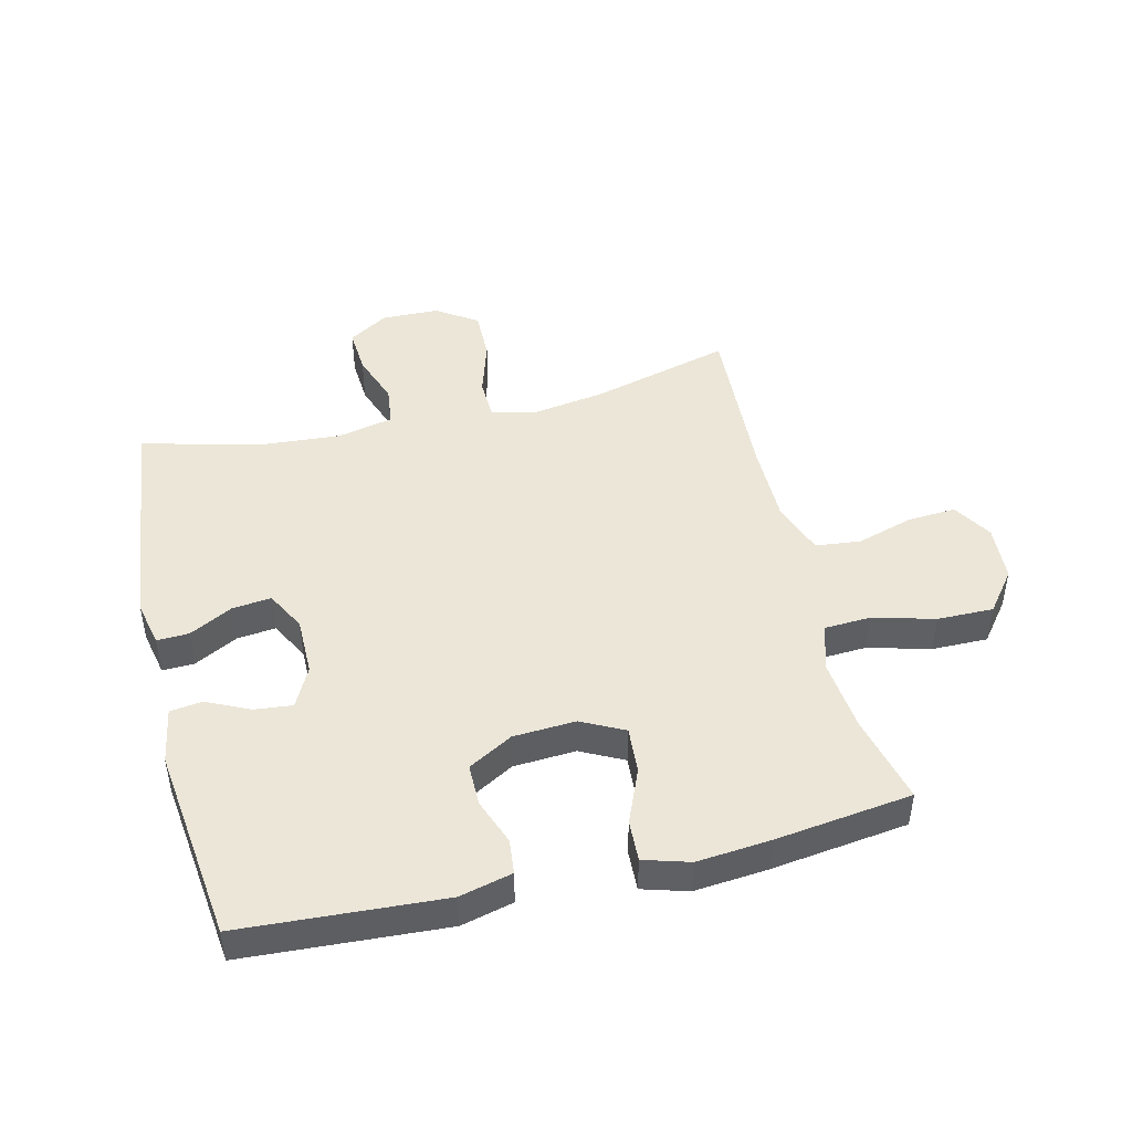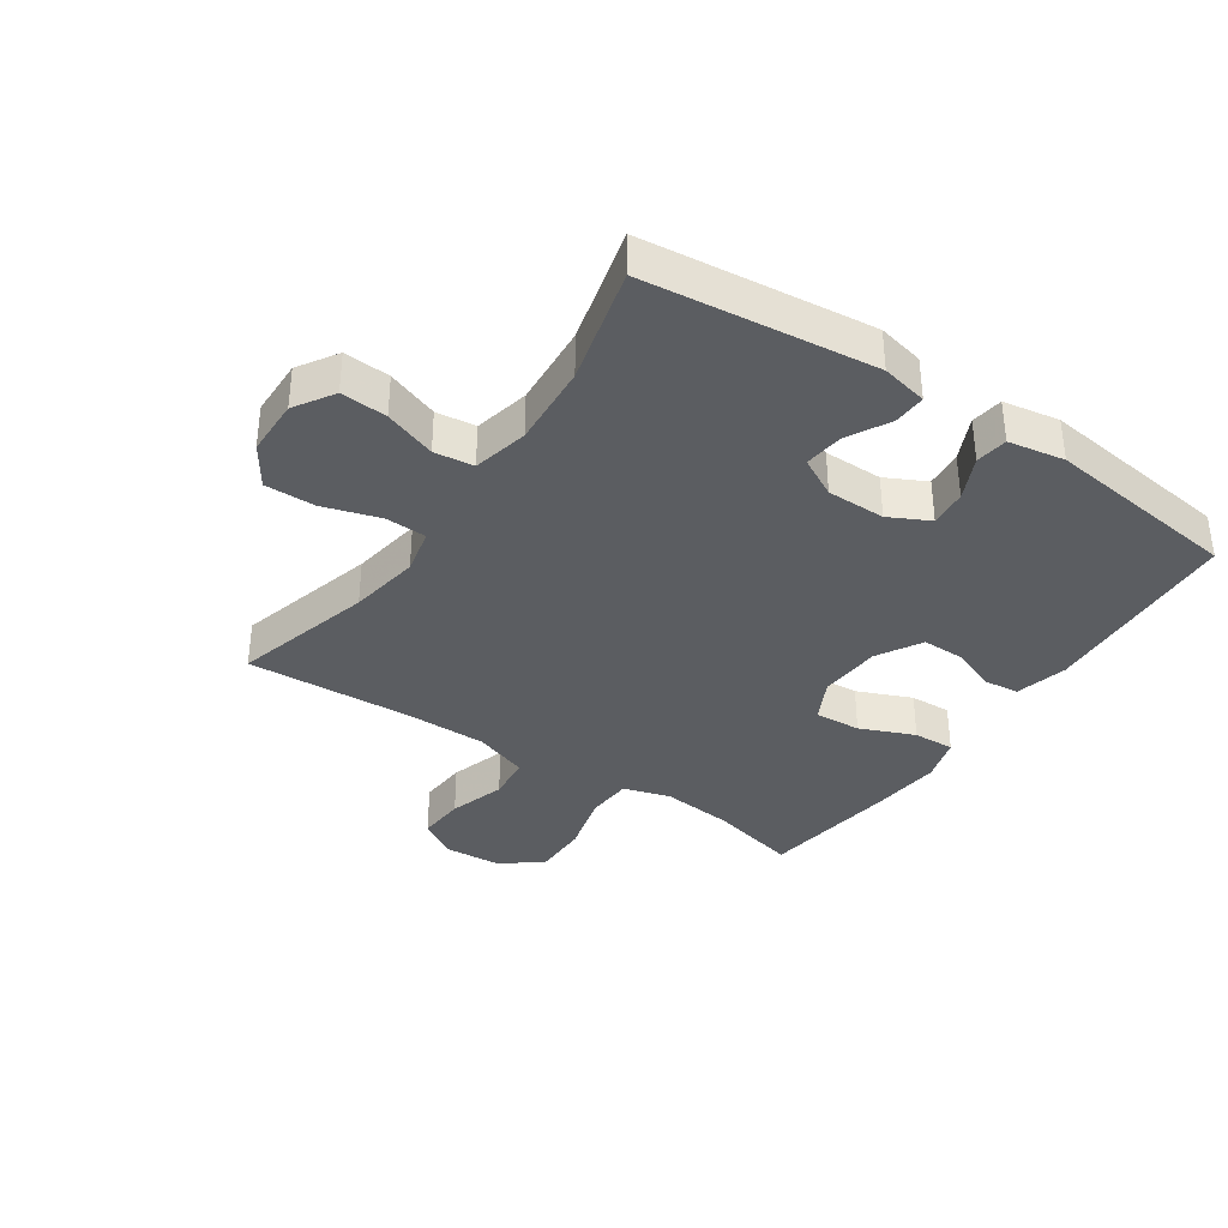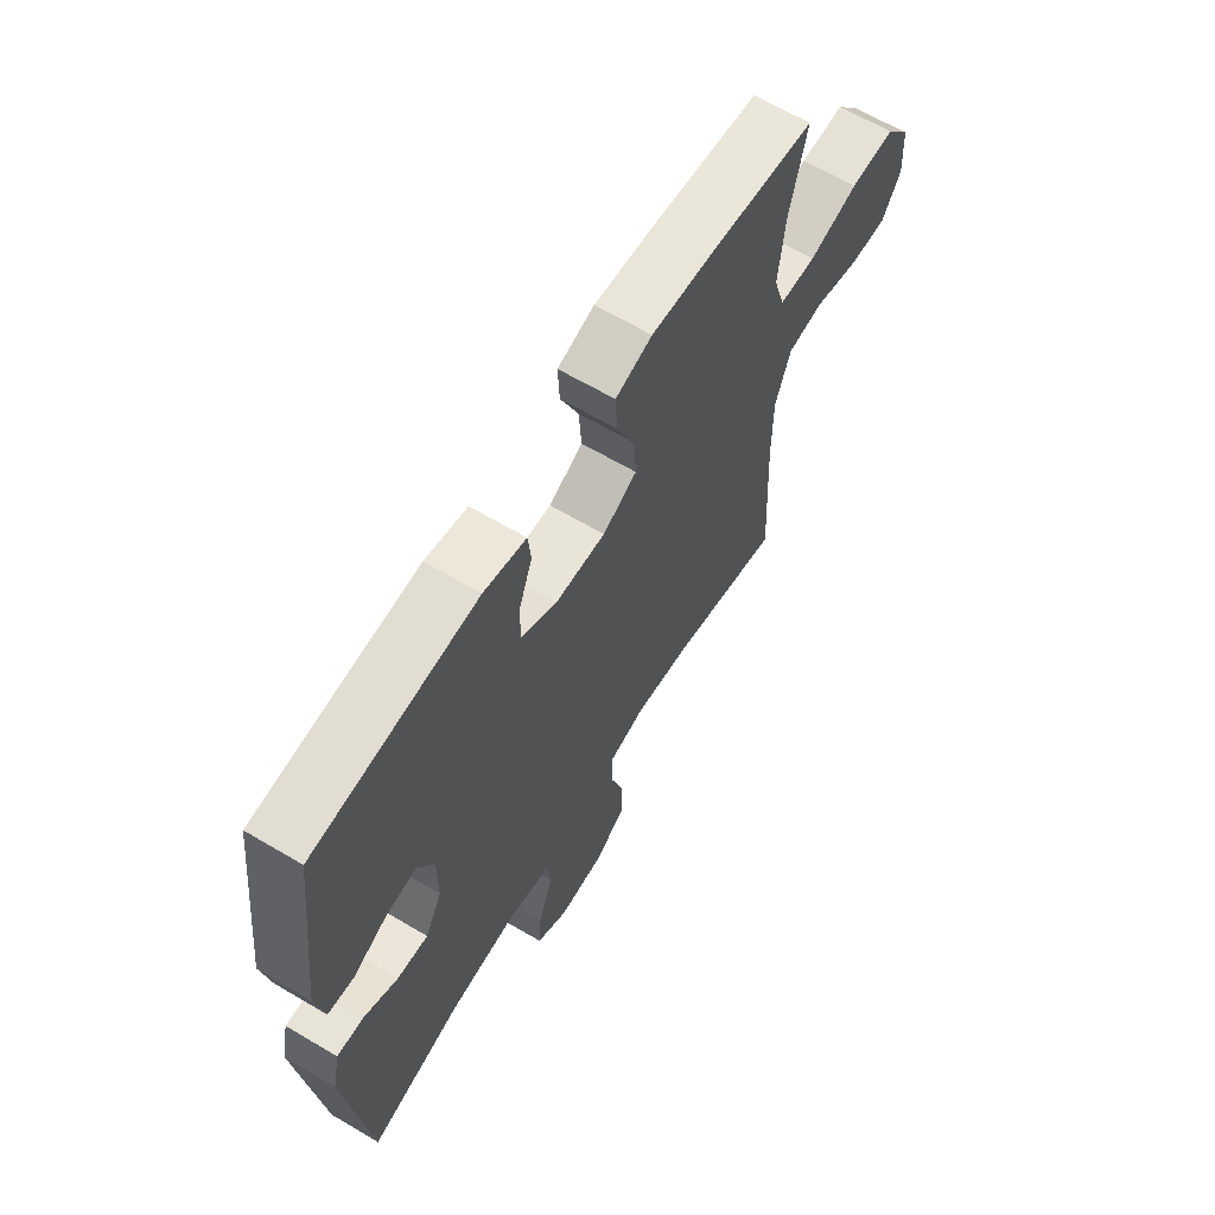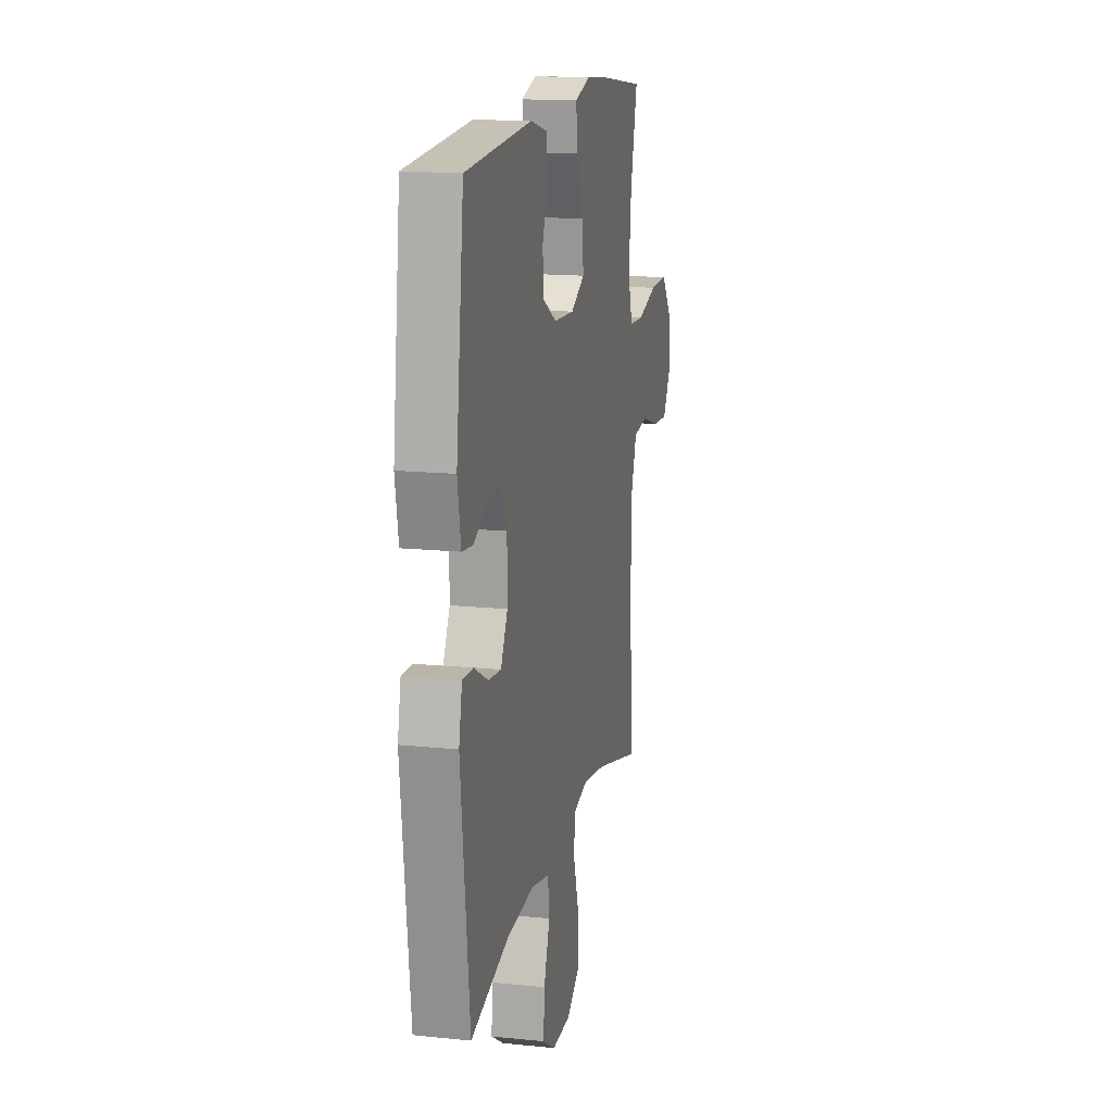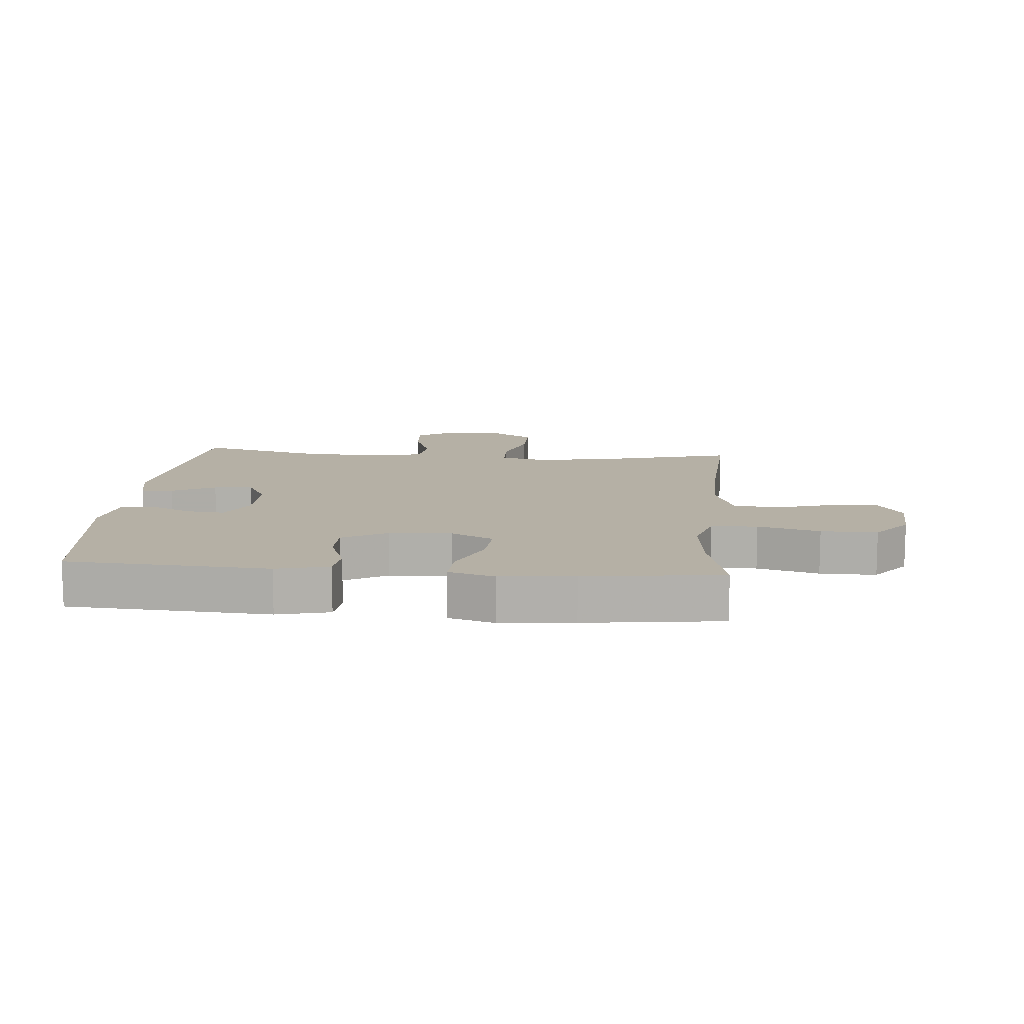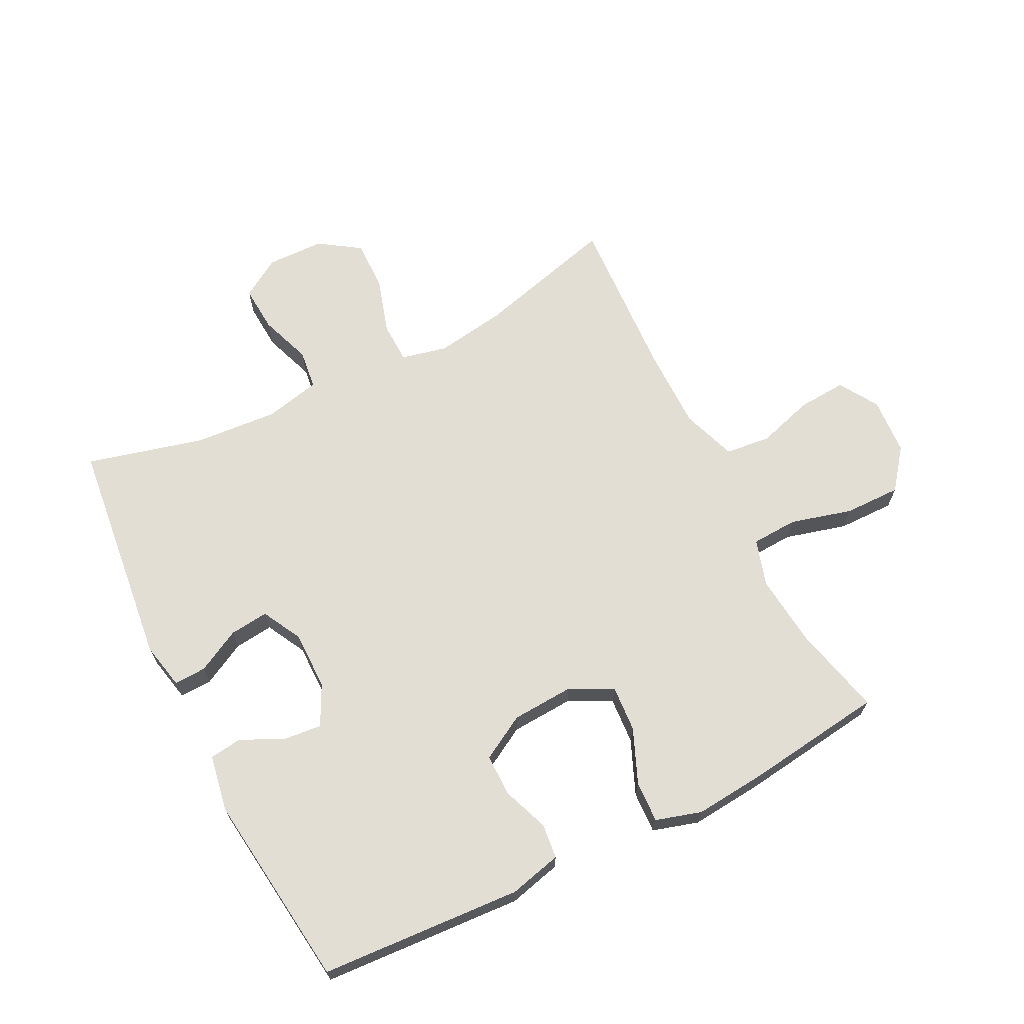
<metadata>
{"format":"obj","ext":"obj","renderer":"f3d","projection":"perspective","resolution":1024,"background":"white","views":[{"elev":46.3,"azim":-13.6,"up":"+Y"},{"elev":-36.0,"azim":-124.2,"up":"+Y"},{"elev":64.4,"azim":-59.2,"up":"+Z"},{"elev":15.5,"azim":-77.8,"up":"+Z"},{"elev":11.7,"azim":5.0,"up":"+Y"},{"elev":67.2,"azim":-26.7,"up":"+Y"}]}
</metadata>
<code>
v -0.5 0.07 0.5
v -0.174 0.07 0.52
v -0.089 0.07 0.499
v -0.083 0.07 0.443
v -0.111 0.07 0.368
v -0.111 0.07 0.3
v -0.039 0.07 0.259
v 0.062 0.07 0.253
v 0.131 0.07 0.288
v 0.126 0.07 0.363
v 0.089 0.07 0.451
v 0.086 0.07 0.518
v 0.16 0.07 0.54
v 0.279 0.07 0.529
v 0.5 0.07 0.5
v 0.465 0.07 0.355
v 0.453 0.07 0.238
v 0.476 0.07 0.162
v 0.551 0.07 0.158
v 0.651 0.07 0.185
v 0.742 0.07 0.186
v 0.793 0.07 0.121
v 0.799 0.07 0.028
v 0.76 0.07 -0.035
v 0.682 0.07 -0.03
v 0.59 0.07 -0.002
v 0.517 0.07 -0.01
v 0.486 0.07 -0.098
v 0.486 0.07 -0.23
v 0.5 0.07 -0.5
v 0.272 0.07 -0.439
v 0.157 0.07 -0.421
v 0.083 0.07 -0.438
v 0.081 0.07 -0.505
v 0.109 0.07 -0.596
v 0.11 0.07 -0.678
v 0.044 0.07 -0.722
v -0.049 0.07 -0.724
v -0.113 0.07 -0.684
v -0.108 0.07 -0.609
v -0.078 0.07 -0.525
v -0.086 0.07 -0.461
v -0.176 0.07 -0.441
v -0.311 0.07 -0.451
v -0.5 0.07 -0.5
v -0.542 0.07 -0.129
v -0.526 0.07 -0.054
v -0.474 0.07 -0.056
v -0.404 0.07 -0.093
v -0.341 0.07 -0.1
v -0.307 0.07 -0.036
v -0.307 0.07 0.059
v -0.34 0.07 0.124
v -0.401 0.07 0.118
v -0.471 0.07 0.085
v -0.523 0.07 0.092
v -0.539 0.07 0.183
v -0.5 0 0.5
v -0.174 0 0.52
v -0.089 0 0.499
v -0.083 0 0.443
v -0.111 0 0.368
v -0.111 0 0.3
v -0.039 0 0.259
v 0.062 0 0.253
v 0.131 0 0.288
v 0.126 0 0.363
v 0.089 0 0.451
v 0.086 0 0.518
v 0.16 0 0.54
v 0.279 0 0.529
v 0.5 0 0.5
v 0.465 0 0.355
v 0.453 0 0.238
v 0.476 0 0.162
v 0.551 0 0.158
v 0.651 0 0.185
v 0.742 0 0.186
v 0.793 0 0.121
v 0.799 0 0.028
v 0.76 0 -0.035
v 0.682 0 -0.03
v 0.59 0 -0.002
v 0.517 0 -0.01
v 0.486 0 -0.098
v 0.486 0 -0.23
v 0.5 0 -0.5
v 0.272 0 -0.439
v 0.157 0 -0.421
v 0.083 0 -0.438
v 0.081 0 -0.505
v 0.109 0 -0.596
v 0.11 0 -0.678
v 0.044 0 -0.722
v -0.049 0 -0.724
v -0.113 0 -0.684
v -0.108 0 -0.609
v -0.078 0 -0.525
v -0.086 0 -0.461
v -0.176 0 -0.441
v -0.311 0 -0.451
v -0.5 0 -0.5
v -0.542 0 -0.129
v -0.526 0 -0.054
v -0.474 0 -0.056
v -0.404 0 -0.093
v -0.341 0 -0.1
v -0.307 0 -0.036
v -0.307 0 0.059
v -0.34 0 0.124
v -0.401 0 0.118
v -0.471 0 0.085
v -0.523 0 0.092
v -0.539 0 0.183
f 3 4 5
f 2 3 5
f 1 2 5
f 57 1 5
f 56 57 5
f 55 56 5
f 54 55 5
f 53 54 5 6
f 52 53 6 7
f 51 52 7 8
f 50 51 8 9
f 47 48 49
f 46 47 49
f 45 46 49
f 44 45 49
f 43 44 49 50
f 42 43 50 9
f 39 40 41
f 38 39 41
f 37 38 41
f 36 37 41
f 35 36 41
f 34 35 41
f 33 34 41 42
f 32 33 42 9
f 29 30 31
f 31 32 9
f 29 31 9
f 28 29 9
f 24 25 26
f 23 24 26
f 22 23 26
f 21 22 26
f 20 21 26
f 19 20 26
f 18 19 26 27
f 28 9 10
f 27 28 10
f 18 27 10
f 17 18 10
f 14 15 16
f 14 16 17
f 13 14 17
f 12 13 17
f 11 12 17
f 10 11 17
f 62 61 60
f 62 60 59
f 62 59 58
f 62 58 114
f 62 114 113
f 62 113 112
f 62 112 111
f 63 62 111 110
f 64 63 110 109
f 65 64 109 108
f 66 65 108 107
f 106 105 104
f 106 104 103
f 106 103 102
f 106 102 101
f 107 106 101 100
f 66 107 100 99
f 98 97 96
f 98 96 95
f 98 95 94
f 98 94 93
f 98 93 92
f 98 92 91
f 99 98 91 90
f 66 99 90 89
f 88 87 86
f 66 89 88
f 66 88 86
f 66 86 85
f 83 82 81
f 83 81 80
f 83 80 79
f 83 79 78
f 83 78 77
f 83 77 76
f 84 83 76 75
f 67 66 85
f 67 85 84
f 67 84 75
f 67 75 74
f 73 72 71
f 74 73 71
f 74 71 70
f 74 70 69
f 74 69 68
f 74 68 67
f 1 58 59 2
f 2 59 60 3
f 3 60 61 4
f 4 61 62 5
f 5 62 63 6
f 6 63 64 7
f 7 64 65 8
f 8 65 66 9
f 9 66 67 10
f 10 67 68 11
f 11 68 69 12
f 12 69 70 13
f 13 70 71 14
f 14 71 72 15
f 15 72 73 16
f 16 73 74 17
f 17 74 75 18
f 18 75 76 19
f 19 76 77 20
f 20 77 78 21
f 21 78 79 22
f 22 79 80 23
f 23 80 81 24
f 24 81 82 25
f 25 82 83 26
f 26 83 84 27
f 27 84 85 28
f 28 85 86 29
f 29 86 87 30
f 30 87 88 31
f 31 88 89 32
f 32 89 90 33
f 33 90 91 34
f 34 91 92 35
f 35 92 93 36
f 36 93 94 37
f 37 94 95 38
f 38 95 96 39
f 39 96 97 40
f 40 97 98 41
f 41 98 99 42
f 42 99 100 43
f 43 100 101 44
f 44 101 102 45
f 45 102 103 46
f 46 103 104 47
f 47 104 105 48
f 48 105 106 49
f 49 106 107 50
f 50 107 108 51
f 51 108 109 52
f 52 109 110 53
f 53 110 111 54
f 54 111 112 55
f 55 112 113 56
f 56 113 114 57
f 57 114 58 1

</code>
